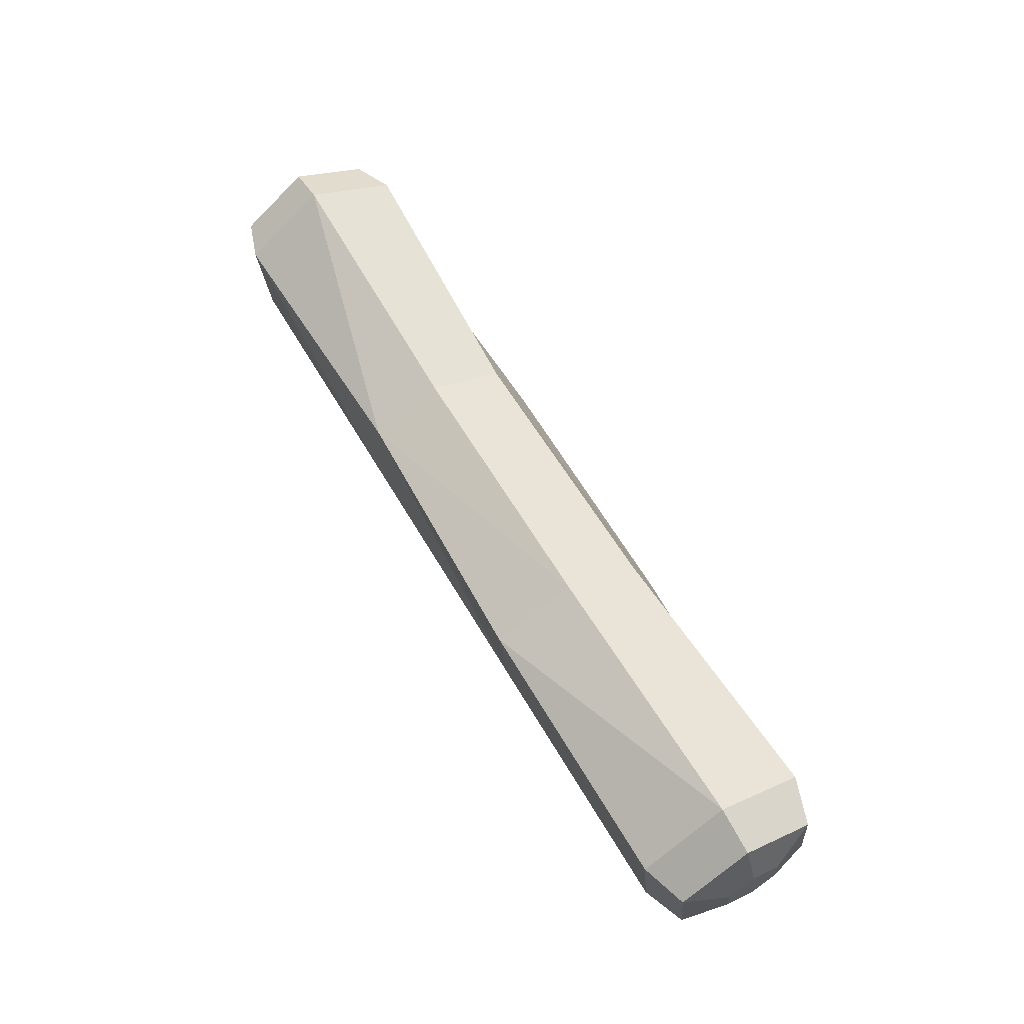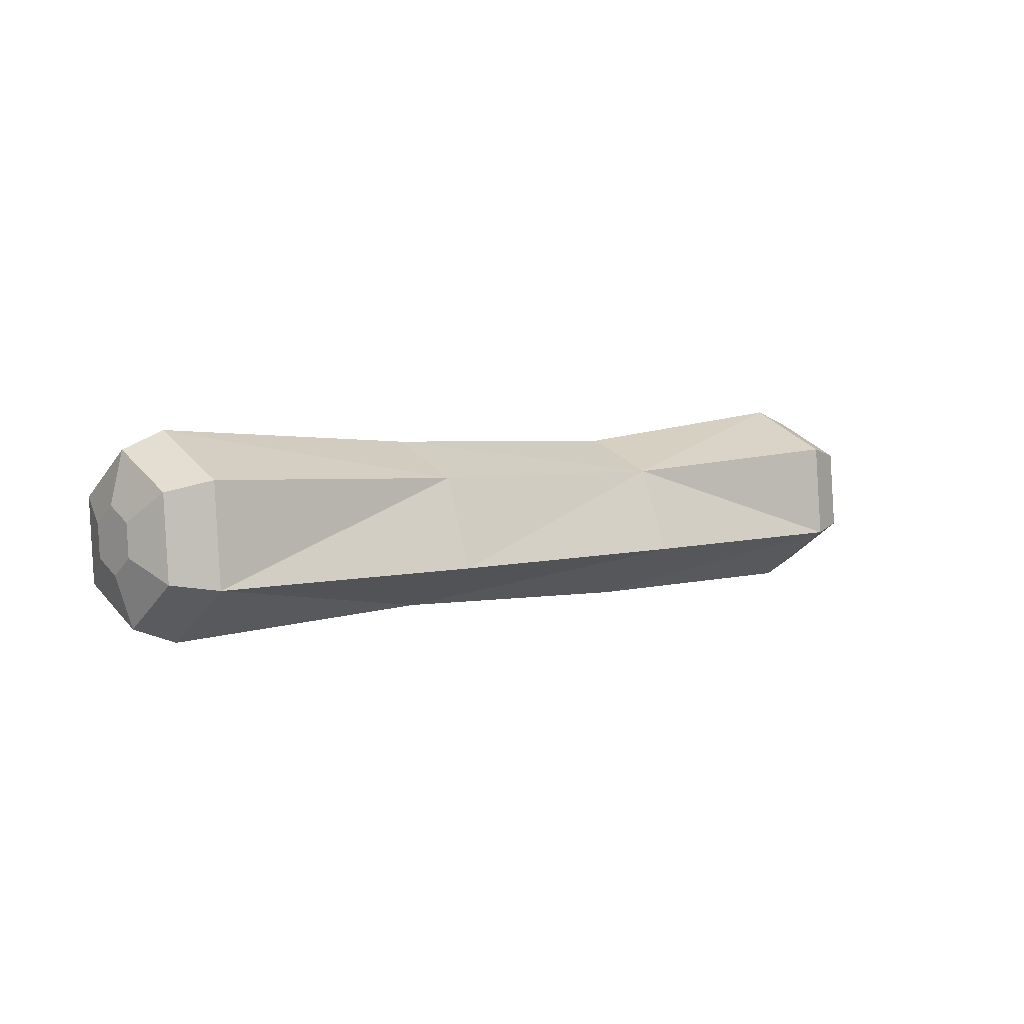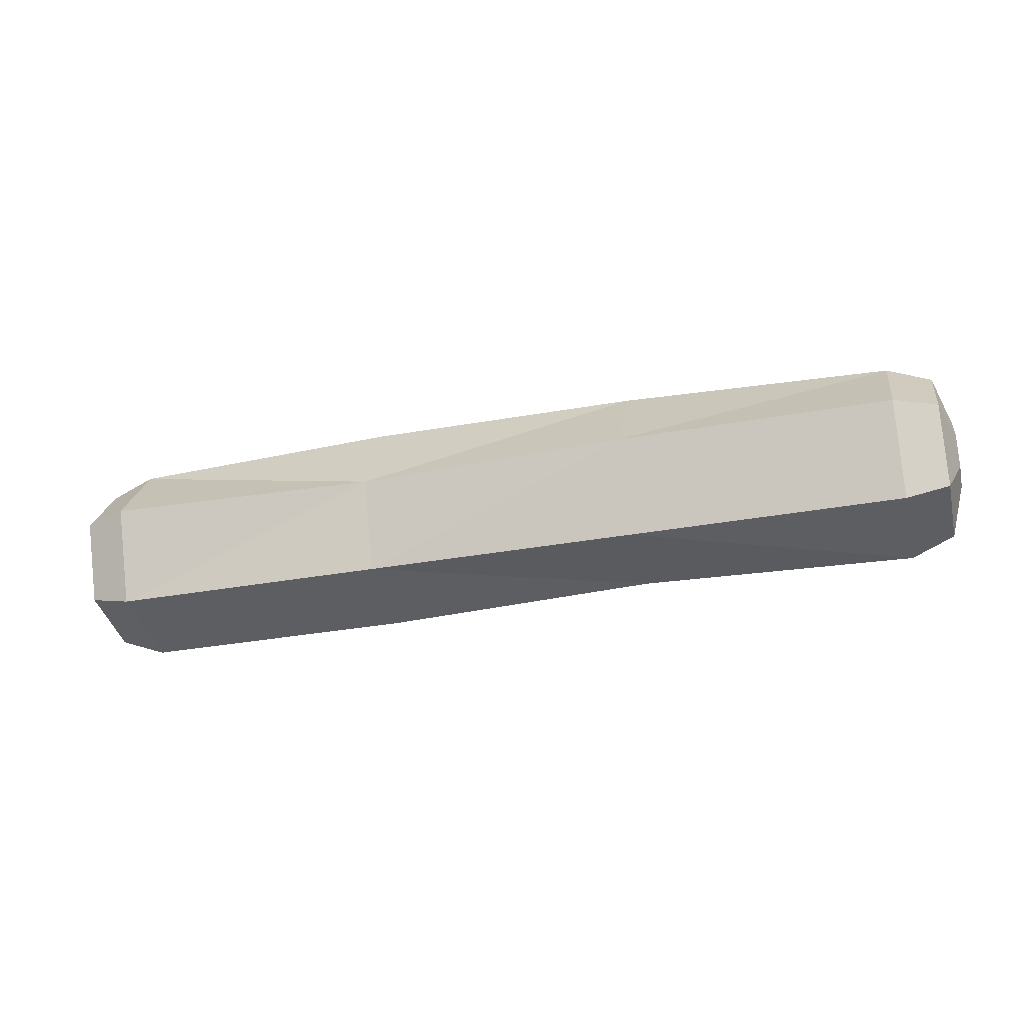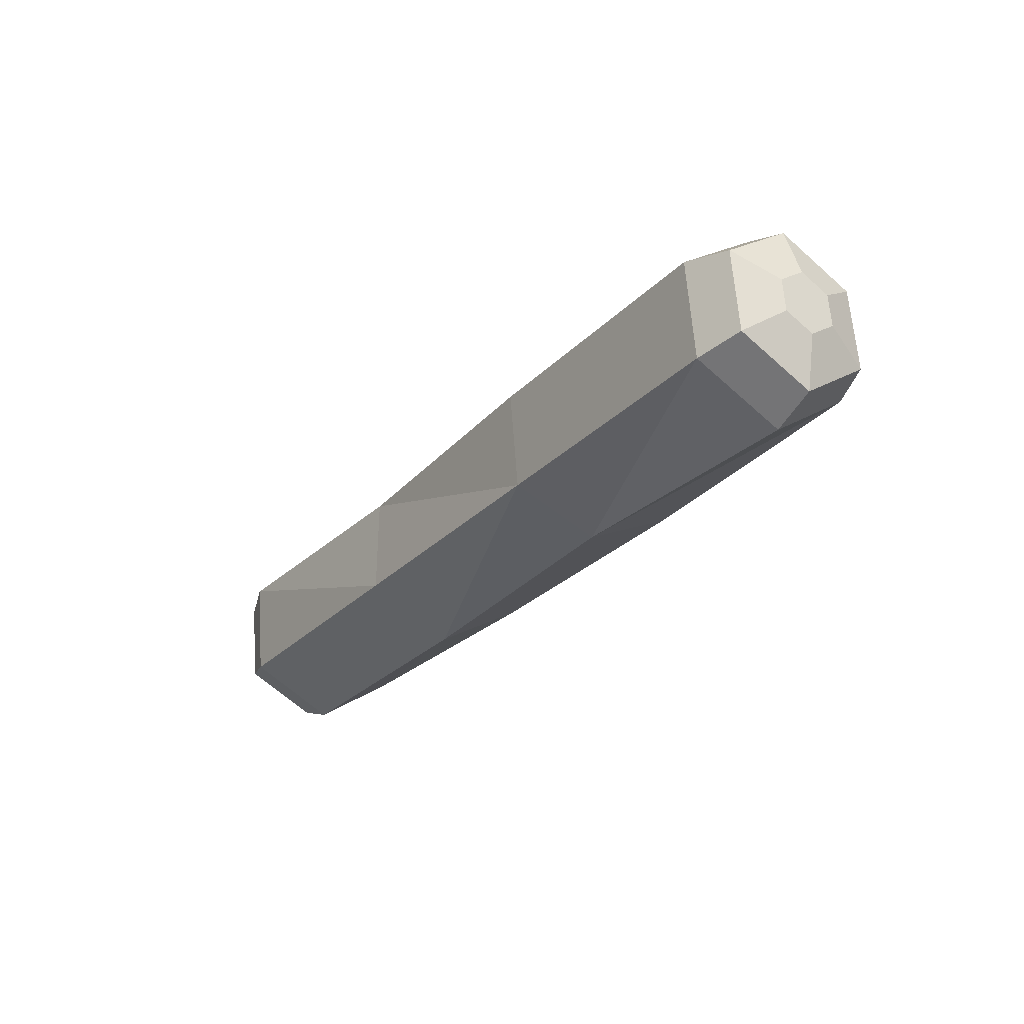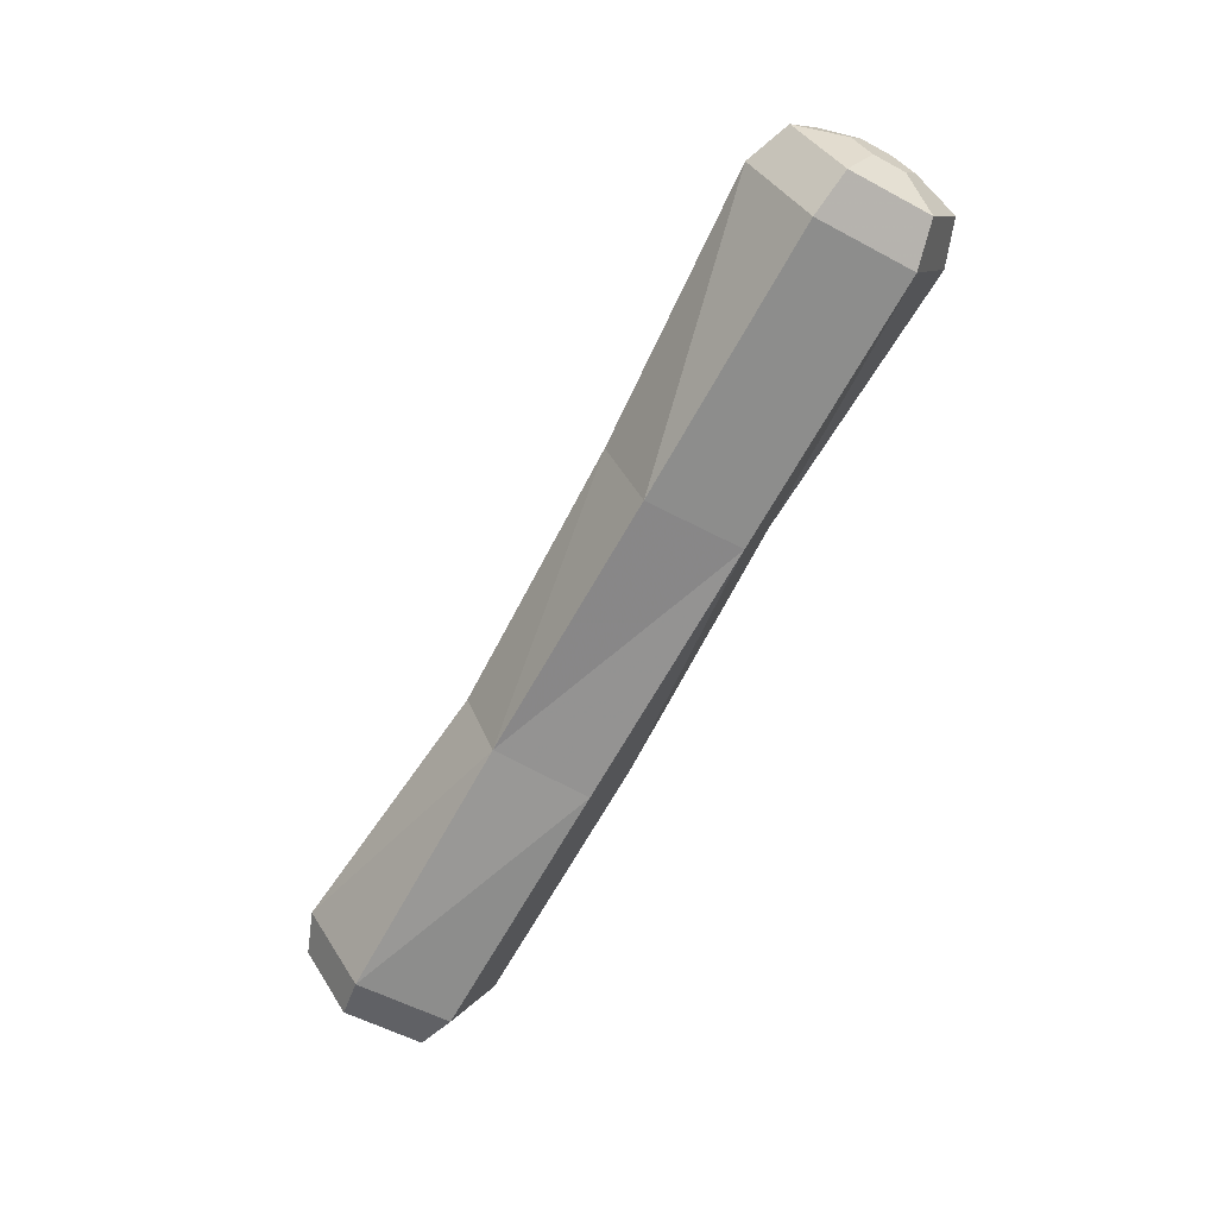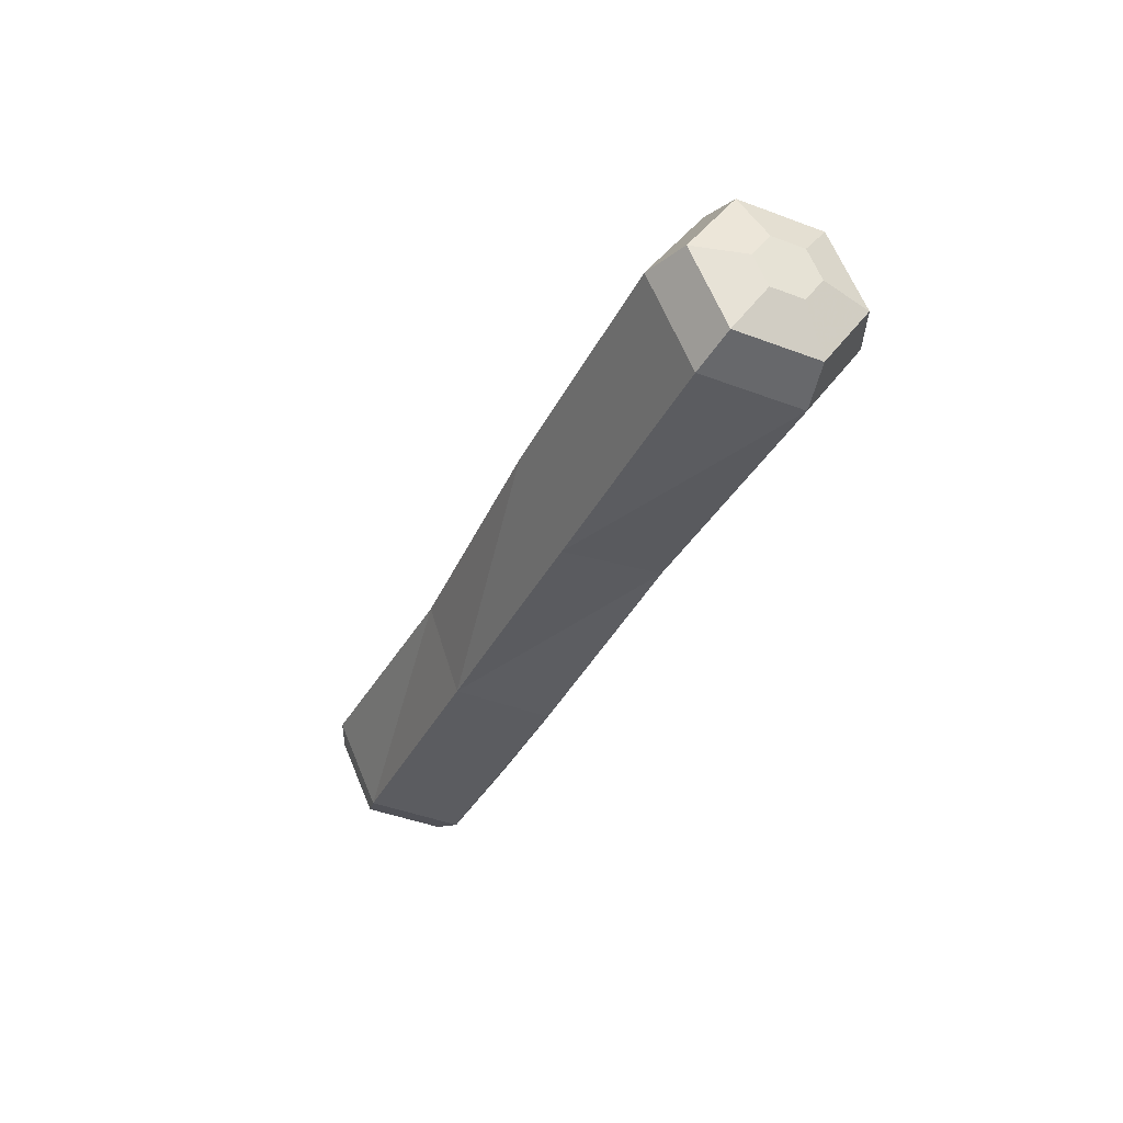
<metadata>
{"format":"obj","ext":"obj","renderer":"f3d","projection":"perspective","resolution":1024,"background":"white","views":[{"elev":63.0,"azim":-120.5,"up":"+Y"},{"elev":5.0,"azim":-40.3,"up":"+Y"},{"elev":-34.0,"azim":13.8,"up":"+Z"},{"elev":-28.1,"azim":-124.3,"up":"+Y"},{"elev":-66.5,"azim":-118.9,"up":"+Z"},{"elev":-33.3,"azim":67.5,"up":"+Z"}]}
</metadata>
<code>
v 15.45 4.656 7.506
v -15.45 -4.71 11.4
v 15.45 -4.71 11.31
v 15.45 4.656 7.506
v -15.45 5.181 7.764
v -15.45 -4.71 11.4
v -46.34 11.1 -0.9714
v -15.45 5.181 7.764
v -15.45 8.947 -0.9712
v -15.45 5.181 7.764
v -46.34 11.1 -0.9714
v -46.34 6.392 9.129
v -46.34 11.1 -0.9714
v -15.45 4.71 -10.1
v -46.34 4.71 -10.1
v -46.34 11.1 -0.9714
v -15.45 8.947 -0.9712
v -15.45 4.71 -10.1
v -15.45 4.71 -10.1
v -46.34 -6.392 -9.129
v -46.34 4.71 -10.1
v -46.34 -6.392 -9.129
v -15.45 4.71 -10.1
v -15.45 -6.392 -9.129
v 15.45 4.71 -9.014
v -15.45 -6.392 -9.129
v -15.45 4.71 -10.1
v -15.45 -6.392 -9.129
v 15.45 4.71 -9.014
v 15.45 -6.392 -9.129
v 46.34 -11.1 0.9714
v 15.45 -11.1 0.9714
v 15.45 -6.392 -9.129
v 46.34 -11.1 0.9714
v 15.45 -6.392 -9.129
v 46.34 -6.392 -9.129
v 15.45 -6.392 -9.129
v 46.34 4.71 -10.1
v 46.34 -6.392 -9.129
v 46.34 4.71 -10.1
v 15.45 -6.392 -9.129
v 15.45 4.71 -9.014
v 15.45 -11.1 0.9714
v -15.45 -9.932 0.9714
v -15.45 -6.392 -9.129
v 15.45 -11.1 0.9714
v -15.45 -6.392 -9.129
v 15.45 -6.392 -9.129
v -15.45 -9.932 0.9714
v -46.34 -6.392 -9.129
v -15.45 -6.392 -9.129
v -46.34 -6.392 -9.129
v -15.45 -9.932 0.9714
v -46.34 -11.1 0.9714
v 15.45 4.71 -9.014
v 46.34 11.1 -0.9714
v 46.34 4.71 -10.1
v 46.34 11.1 -0.9714
v 15.45 4.71 -9.014
v 15.45 8.144 -0.9714
v -15.45 8.947 -0.9712
v 15.45 4.656 7.506
v 15.45 8.144 -0.9714
v 15.45 4.656 7.506
v -15.45 8.947 -0.9712
v -15.45 5.181 7.764
v 15.45 4.656 7.506
v 46.34 6.392 9.129
v 46.34 11.1 -0.9714
v 15.45 4.656 7.506
v 46.34 11.1 -0.9714
v 15.45 8.144 -0.9714
v -15.45 8.947 -0.9712
v 15.45 8.144 -0.9714
v 15.45 4.71 -9.014
v -15.45 8.947 -0.9712
v 15.45 4.71 -9.014
v -15.45 4.71 -10.1
v 52.88 3.578 -0.313
v 52.88 -1.518 3.255
v 52.88 -3.578 0.313
v 52.88 -1.518 3.255
v 52.88 3.578 -0.313
v 52.88 2.06 2.942
v 52.88 3.578 -0.313
v 51.24 5.309 7.582
v 52.88 2.06 2.942
v 51.24 5.309 7.582
v 52.88 3.578 -0.313
v 51.24 9.221 -0.8066
v -52.88 3.578 -0.313
v -52.88 -1.518 3.255
v -52.88 2.06 2.942
v -52.88 -1.518 3.255
v -52.88 3.578 -0.313
v -52.88 -3.578 0.313
v 46.34 6.392 9.129
v 46.34 -4.71 10.1
v 51.24 5.309 7.582
v 51.24 5.309 7.582
v 46.34 -4.71 10.1
v 51.24 -3.912 8.389
v -51.24 5.309 7.582
v -46.34 -4.71 10.1
v -46.34 6.392 9.129
v -46.34 -4.71 10.1
v -51.24 5.309 7.582
v -51.24 -3.912 8.389
v 51.24 5.309 7.582
v 46.34 11.1 -0.9714
v 46.34 6.392 9.129
v 46.34 11.1 -0.9714
v 51.24 5.309 7.582
v 51.24 9.221 -0.8066
v -46.34 6.392 9.129
v -46.34 11.1 -0.9714
v -51.24 5.309 7.582
v -51.24 5.309 7.582
v -46.34 11.1 -0.9714
v -51.24 9.221 -0.8066
v 51.24 9.221 -0.8066
v 51.24 3.912 -8.389
v 46.34 11.1 -0.9714
v 46.34 11.1 -0.9714
v 51.24 3.912 -8.389
v 46.34 4.71 -10.1
v 46.34 -6.392 -9.129
v 46.34 4.71 -10.1
v 51.24 -5.309 -7.582
v 51.24 -5.309 -7.582
v 46.34 4.71 -10.1
v 51.24 3.912 -8.389
v -51.24 -5.309 -7.582
v -46.34 4.71 -10.1
v -46.34 -6.392 -9.129
v -46.34 4.71 -10.1
v -51.24 -5.309 -7.582
v -51.24 3.912 -8.389
v 46.34 -11.1 0.9714
v 51.24 -5.309 -7.582
v 51.24 -9.221 0.8066
v 51.24 -5.309 -7.582
v 46.34 -11.1 0.9714
v 46.34 -6.392 -9.129
v -51.24 -5.309 -7.582
v -46.34 -11.1 0.9714
v -51.24 -9.221 0.8066
v -46.34 -11.1 0.9714
v -51.24 -5.309 -7.582
v -46.34 -6.392 -9.129
v 51.24 -3.912 8.389
v 46.34 -4.71 10.1
v 46.34 -11.1 0.9714
v 51.24 -3.912 8.389
v 46.34 -11.1 0.9714
v 51.24 -9.221 0.8066
v 52.88 2.06 2.942
v 51.24 -3.912 8.389
v 52.88 -1.518 3.255
v 51.24 5.309 7.582
v 51.24 -3.912 8.389
v 52.88 2.06 2.942
v -52.88 2.06 2.942
v -51.24 -3.912 8.389
v -51.24 5.309 7.582
v -51.24 -3.912 8.389
v -52.88 2.06 2.942
v -52.88 -1.518 3.255
v -51.24 5.309 7.582
v -52.88 3.578 -0.313
v -52.88 2.06 2.942
v -52.88 3.578 -0.313
v -51.24 5.309 7.582
v -51.24 9.221 -0.8066
v 51.24 3.912 -8.389
v 52.88 3.578 -0.313
v 52.88 1.518 -3.255
v 52.88 3.578 -0.313
v 51.24 3.912 -8.389
v 51.24 9.221 -0.8066
v 51.24 3.912 -8.389
v 52.88 -2.06 -2.942
v 51.24 -5.309 -7.582
v 52.88 -2.06 -2.942
v 51.24 3.912 -8.389
v 52.88 1.518 -3.255
v 52.88 3.578 -0.313
v 52.88 -3.578 0.313
v 52.88 1.518 -3.255
v 52.88 1.518 -3.255
v 52.88 -3.578 0.313
v 52.88 -2.06 -2.942
v 51.24 -9.221 0.8066
v 51.24 -5.309 -7.582
v 52.88 -3.578 0.313
v 51.24 -5.309 -7.582
v 52.88 -2.06 -2.942
v 52.88 -3.578 0.313
v -52.88 -3.578 0.313
v -51.24 -5.309 -7.582
v -51.24 -9.221 0.8066
v -51.24 -5.309 -7.582
v -52.88 -3.578 0.313
v -52.88 -2.06 -2.942
v 51.24 -3.912 8.389
v 52.88 -3.578 0.313
v 52.88 -1.518 3.255
v 52.88 -3.578 0.313
v 51.24 -3.912 8.389
v 51.24 -9.221 0.8066
v -52.88 1.518 -3.255
v -52.88 -3.578 0.313
v -52.88 3.578 -0.313
v -52.88 -3.578 0.313
v -52.88 1.518 -3.255
v -52.88 -2.06 -2.942
v -51.24 3.912 -8.389
v -52.88 -2.06 -2.942
v -52.88 1.518 -3.255
v -52.88 -2.06 -2.942
v -51.24 3.912 -8.389
v -51.24 -5.309 -7.582
v -15.45 5.181 7.764
v -46.34 6.392 9.129
v -46.34 -4.71 10.1
v -15.45 5.181 7.764
v -46.34 -4.71 10.1
v -15.45 -4.71 11.4
v -46.34 -4.71 10.1
v -15.45 -9.932 0.9714
v -15.45 -4.71 11.4
v -15.45 -9.932 0.9714
v -46.34 -4.71 10.1
v -46.34 -11.1 0.9714
v 15.45 -4.71 11.31
v -15.45 -4.71 11.4
v -15.45 -9.932 0.9714
v 15.45 -4.71 11.31
v -15.45 -9.932 0.9714
v 15.45 -11.1 0.9714
v 46.34 -4.71 10.1
v 15.45 -4.71 11.31
v 15.45 -11.1 0.9714
v 46.34 -4.71 10.1
v 15.45 -11.1 0.9714
v 46.34 -11.1 0.9714
v 46.34 -4.71 10.1
v 15.45 4.656 7.506
v 15.45 -4.71 11.31
v 15.45 4.656 7.506
v 46.34 -4.71 10.1
v 46.34 6.392 9.129
v -46.34 11.1 -0.9714
v -51.24 3.912 -8.389
v -51.24 9.221 -0.8066
v -51.24 3.912 -8.389
v -46.34 11.1 -0.9714
v -46.34 4.71 -10.1
v -51.24 9.221 -0.8066
v -51.24 3.912 -8.389
v -52.88 3.578 -0.313
v -52.88 3.578 -0.313
v -51.24 3.912 -8.389
v -52.88 1.518 -3.255
v -51.24 -3.912 8.389
v -46.34 -11.1 0.9714
v -46.34 -4.71 10.1
v -46.34 -11.1 0.9714
v -51.24 -3.912 8.389
v -51.24 -9.221 0.8066
v -52.88 -3.578 0.313
v -51.24 -3.912 8.389
v -52.88 -1.518 3.255
v -51.24 -3.912 8.389
v -52.88 -3.578 0.313
v -51.24 -9.221 0.8066
g UnrealEdObject
f 1 2 3
f 4 5 6
f 7 8 9
f 10 11 12
f 13 14 15
f 16 17 18
f 19 20 21
f 22 23 24
f 25 26 27
f 28 29 30
f 31 32 33
f 34 35 36
f 37 38 39
f 40 41 42
f 43 44 45
f 46 47 48
f 49 50 51
f 52 53 54
f 55 56 57
f 58 59 60
f 61 62 63
f 64 65 66
f 67 68 69
f 70 71 72
f 73 74 75
f 76 77 78
f 79 80 81
f 82 83 84
f 85 86 87
f 88 89 90
f 91 92 93
f 94 95 96
f 97 98 99
f 100 101 102
f 103 104 105
f 106 107 108
f 109 110 111
f 112 113 114
f 115 116 117
f 118 119 120
f 121 122 123
f 124 125 126
f 127 128 129
f 130 131 132
f 133 134 135
f 136 137 138
f 139 140 141
f 142 143 144
f 145 146 147
f 148 149 150
f 151 152 153
f 154 155 156
f 157 158 159
f 160 161 162
f 163 164 165
f 166 167 168
f 169 170 171
f 172 173 174
f 175 176 177
f 178 179 180
f 181 182 183
f 184 185 186
f 187 188 189
f 190 191 192
f 193 194 195
f 196 197 198
f 199 200 201
f 202 203 204
f 205 206 207
f 208 209 210
f 211 212 213
f 214 215 216
f 217 218 219
f 220 221 222
f 223 224 225
f 226 227 228
f 229 230 231
f 232 233 234
f 235 236 237
f 238 239 240
f 241 242 243
f 244 245 246
f 247 248 249
f 250 251 252
f 253 254 255
f 256 257 258
f 259 260 261
f 262 263 264
f 265 266 267
f 268 269 270
f 271 272 273
f 274 275 276
g

</code>
